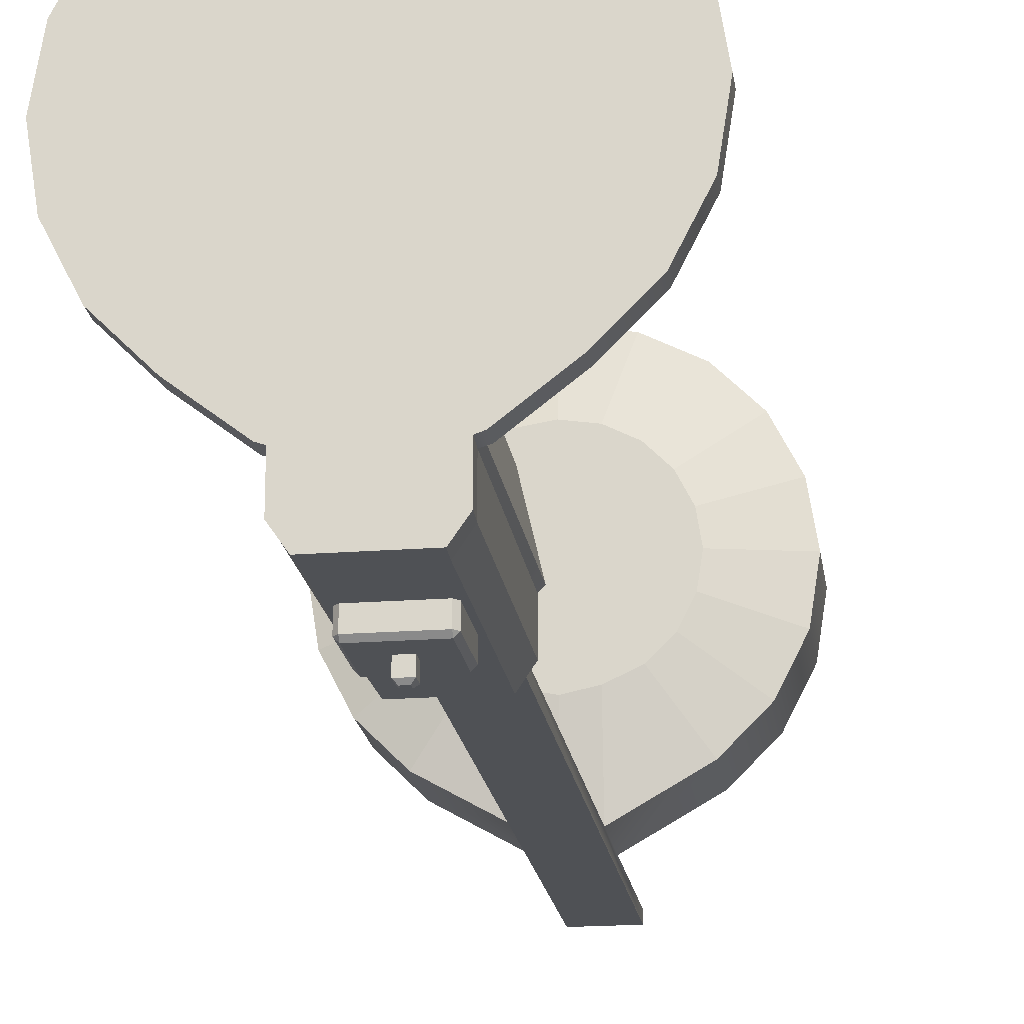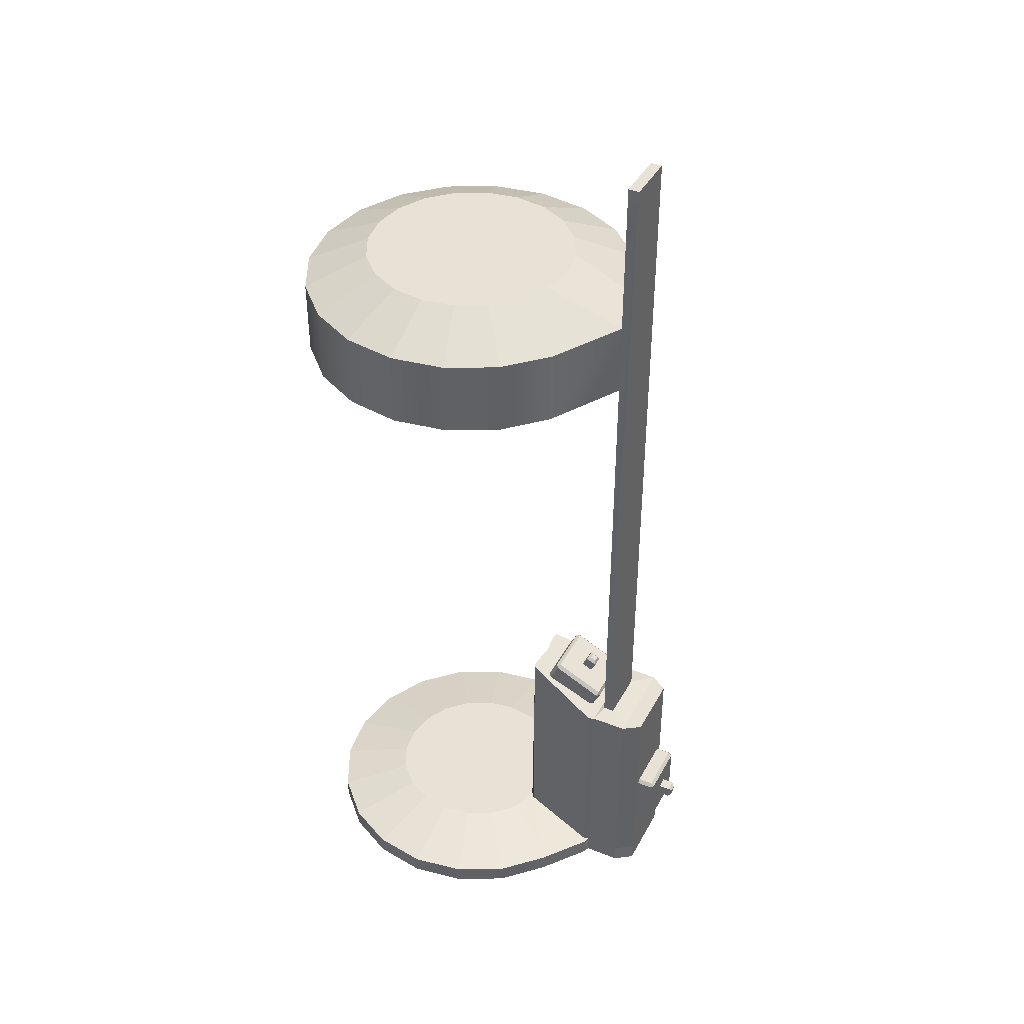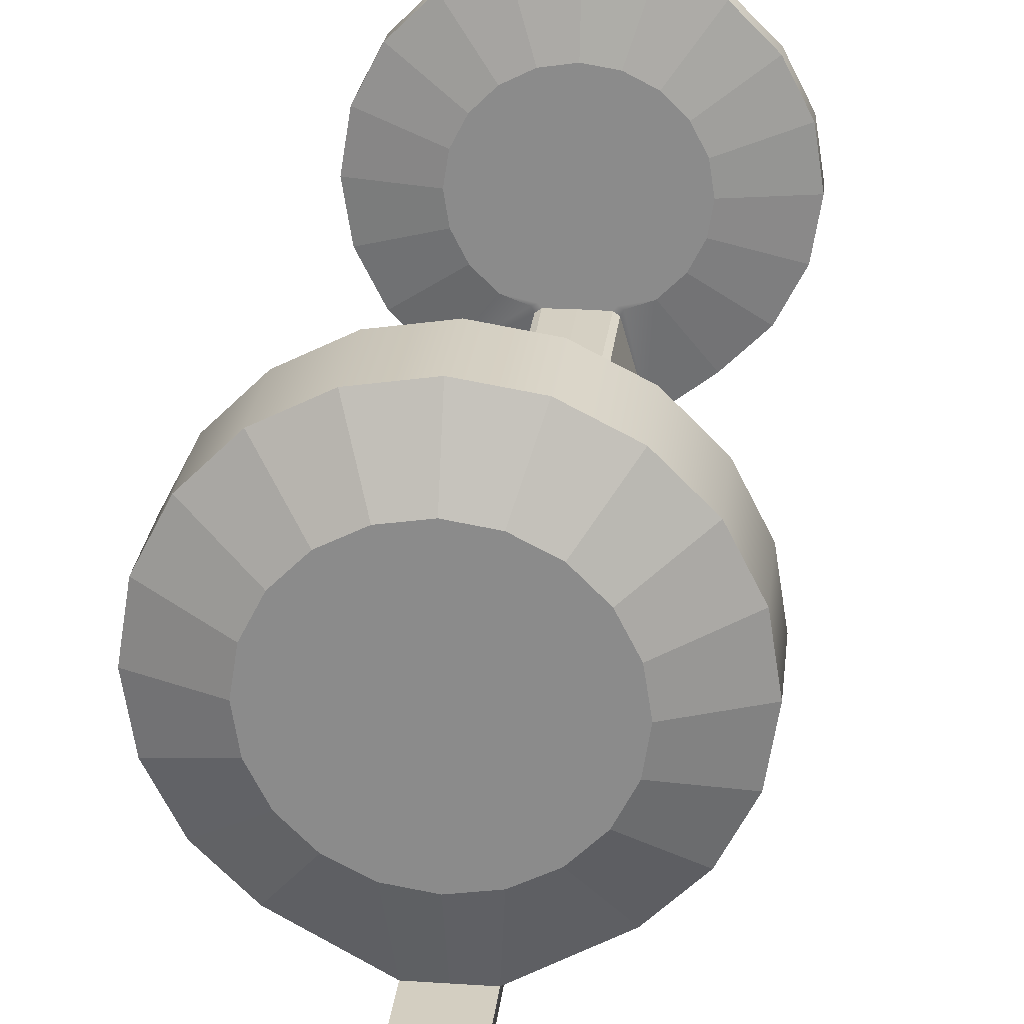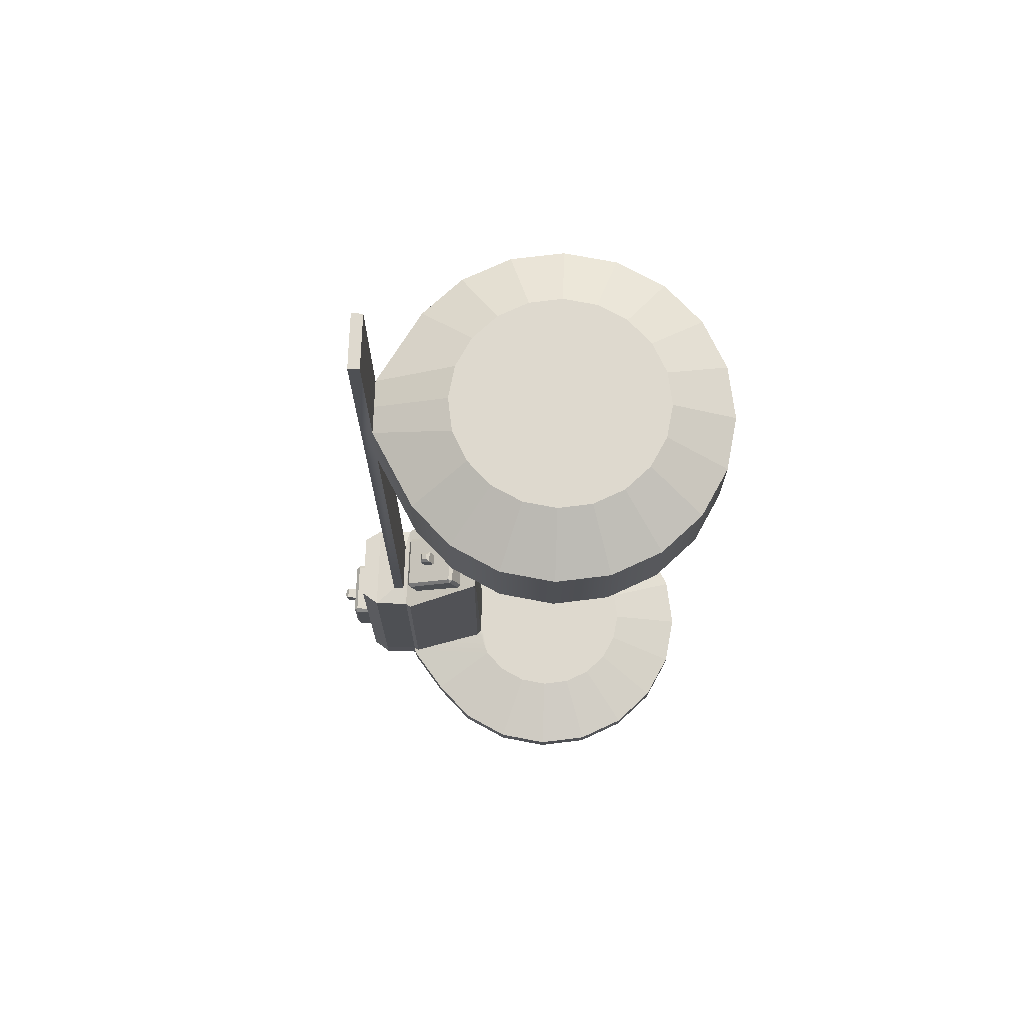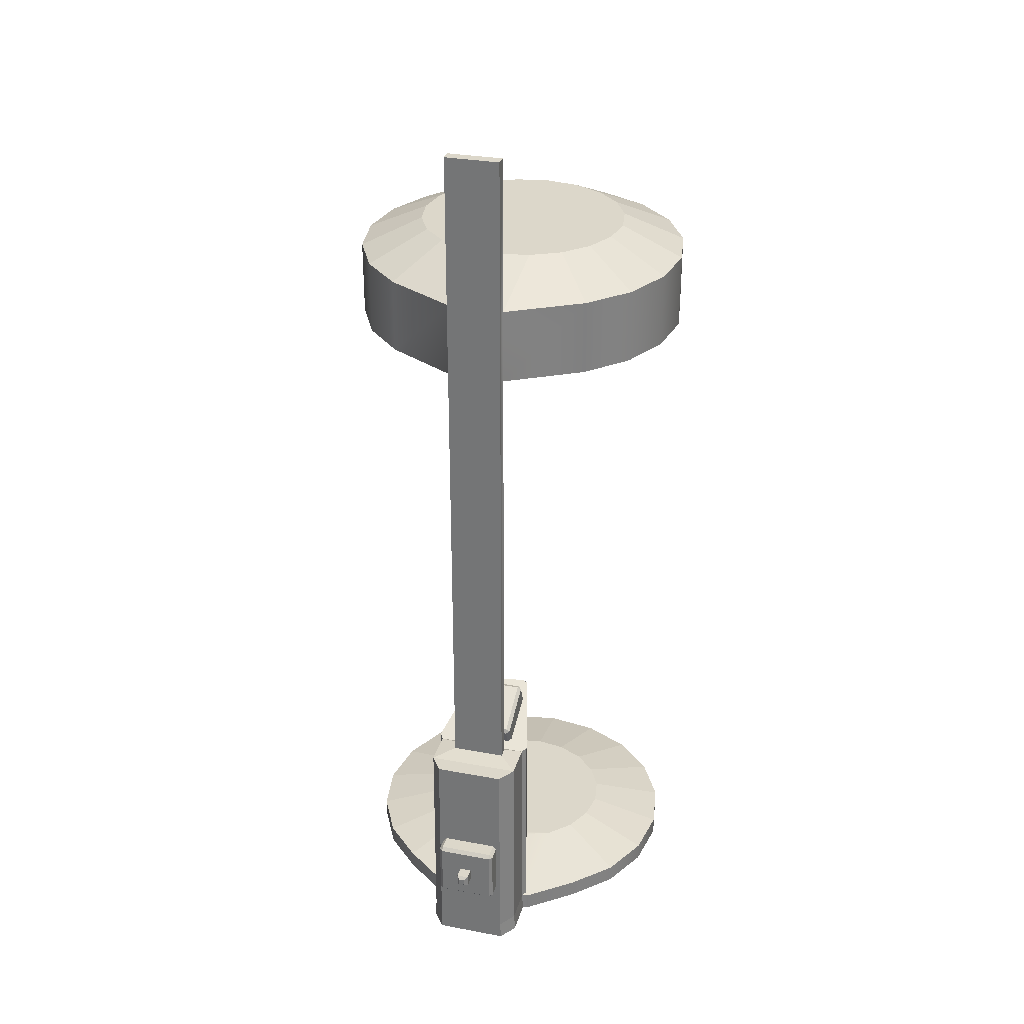
<metadata>
{"format":"obj","ext":"obj","renderer":"f3d","projection":"perspective","resolution":1024,"background":"white","views":[{"elev":-19.7,"azim":8.1,"up":"+Z"},{"elev":40.4,"azim":116.2,"up":"+Y"},{"elev":25.1,"azim":-173.8,"up":"+Z"},{"elev":71.5,"azim":-88.1,"up":"+Y"},{"elev":30.6,"azim":-164.9,"up":"+Y"}]}
</metadata>
<code>
g default
v 0.9511 4.523 0.309
v 0.809 4.523 0.5878
v 0.5878 4.523 0.809
v 0.309 4.523 0.9511
v 0 4.523 1
v -0.309 4.523 0.9511
v -0.5878 4.523 0.809
v -0.809 4.523 0.5878
v -0.9511 4.523 0.309
v -1 4.523 0
v -0.9511 4.523 -0.309
v -0.809 4.523 -0.5878
v -0.5878 4.523 -0.809
v -0.1583 4.523 -1.054
v -0 4.523 -1.054
v 0.1583 4.523 -1.054
v 0.5878 4.523 -0.809
v 0.809 4.523 -0.5878
v 0.9511 4.523 -0.309
v 1 4.523 0
v 0.9511 4.08 0.309
v 0.809 4.08 0.5878
v 0.5878 4.08 0.809
v 0.309 4.08 0.9511
v 0 4.08 1
v -0.309 4.08 0.9511
v -0.5878 4.08 0.809
v -0.809 4.08 0.5878
v -0.9511 4.08 0.309
v -1 4.08 0
v -0.9511 4.08 -0.309
v -0.809 4.08 -0.5878
v -0.5878 4.08 -0.809
v -0.1583 4.08 -1.054
v 0 4.08 -1.054
v 0.1583 4.08 -1.054
v 0.5878 4.08 -0.809
v 0.809 4.08 -0.5878
v 0.9511 4.08 -0.309
v 1 4.08 0
v 0.5315 3.979 0.1727
v 0.4521 3.979 0.3285
v 0.3285 3.979 0.4521
v 0.1727 3.979 0.5315
v -0 3.979 0.5589
v -0.1727 3.979 0.5315
v -0.3285 3.979 0.4521
v -0.4521 3.979 0.3285
v -0.5315 3.979 0.1727
v -0.5589 3.979 0
v -0.5315 3.979 -0.1727
v -0.4521 3.979 -0.3285
v -0.3285 3.979 -0.4521
v -0.1638 3.979 -0.5271
v -0 3.979 -0.5608
v 0.1638 3.979 -0.5271
v 0.3285 3.979 -0.4521
v 0.4521 3.979 -0.3285
v 0.5315 3.979 -0.1727
v 0.5589 3.979 0
v 0.5974 4.693 0.1941
v 0.5082 4.693 0.3692
v -0 4.693 0
v 0.3692 4.693 0.5082
v 0.1941 4.693 0.5974
v -0 4.693 0.6282
v -0.1941 4.693 0.5974
v -0.3692 4.693 0.5082
v -0.5082 4.693 0.3692
v -0.5974 4.693 0.1941
v -0.6282 4.693 0
v -0.5974 4.693 -0.1941
v -0.5082 4.693 -0.3692
v -0.3692 4.693 -0.5082
v -0.1941 4.693 -0.5974
v -0 4.693 -0.6282
v 0.1941 4.693 -0.5974
v 0.3692 4.693 -0.5082
v 0.5082 4.693 -0.3692
v 0.5974 4.693 -0.1941
v 0.6282 4.693 0
v 0.9511 0 -0.309
v 0.809 0 -0.5878
v 0.5878 0 -0.809
v 0 0 -1.029
v -0.5878 0 -0.809
v -0.809 0 -0.5878
v -0.9511 0 -0.309
v -1 0 0
v -0.9511 0 0.309
v -0.809 0 0.5878
v -0.5878 0 0.809
v -0.309 0 0.9511
v -0 0 1
v 0.309 0 0.9511
v 0.5878 0 0.809
v 0.809 0 0.5878
v 0.9511 0 0.309
v 1 0 0
v 0.9511 0.1078 -0.309
v 0.809 0.1078 -0.5878
v 0.5878 0.1078 -0.809
v -0.5878 0.1078 -0.809
v -0.809 0.1078 -0.5878
v -0.9511 0.1078 -0.309
v -1 0.1078 0
v -0.9511 0.1078 0.309
v -0.809 0.1078 0.5878
v -0.5878 0.1078 0.809
v -0.309 0.1078 0.9511
v -0 0.1078 1
v 0.309 0.1078 0.9511
v 0.5878 0.1078 0.809
v 0.809 0.1078 0.5878
v 0.9511 0.1078 0.309
v 1 0.1078 0
v 0 0 0
v 0.5315 0.2087 -0.1727
v 0.4521 0.2087 -0.3285
v -0 0.2087 -0
v 0.3285 0.2087 -0.4521
v -0 0.2087 -0.5094
v -0.3285 0.2087 -0.4521
v -0.4521 0.2087 -0.3285
v -0.5315 0.2087 -0.1727
v -0.5589 0.2087 -0
v -0.5315 0.2087 0.1727
v -0.4521 0.2087 0.3285
v -0.3285 0.2087 0.4521
v -0.1727 0.2087 0.5315
v -0 0.2087 0.5589
v 0.1727 0.2087 0.5315
v 0.3285 0.2087 0.4521
v 0.4521 0.2087 0.3285
v 0.5315 0.2087 0.1727
v 0.5589 0.2087 -0
v 0 1.36 -1.029
v -0 1.567 -0.5445
v 0.2978 0 -1.01
v 0.2831 0 -1.029
v 0.3192 0 -1.016
v 0.2956 0.1136 -0.9986
v 0.3192 0.1078 -1.016
v 0.2776 0.1078 -1.029
v -0.2978 0 -1.01
v -0.3192 0 -1.016
v -0.2831 0 -1.029
v -0.2776 0.1078 -1.029
v -0.3192 0.1078 -1.016
v -0.2956 0.1136 -0.9986
v 0.2956 1.372 -0.9986
v 0.2722 1.36 -1.029
v 0.1486 0.2087 -0.5109
v 0.1653 0.2087 -0.4891
v 0.1945 0.2087 -0.5029
v 0.1786 0.2041 -0.5345
v 0.1786 1.557 -0.5337
v 0.1468 1.567 -0.5271
v -0.2956 1.372 -0.9986
v -0.2722 1.36 -1.029
v -0.1786 0.2041 -0.5345
v -0.1945 0.2087 -0.5029
v -0.1653 0.2087 -0.4891
v -0.1486 0.2087 -0.5109
v -0.1468 1.567 -0.5271
v -0.1786 1.557 -0.5337
v 0.2776 0.1078 -1.242
v 0.2831 0 -1.242
v 0 0 -1.242
v -0.2831 0 -1.242
v -0.2776 0.1078 -1.242
v 0.2722 1.36 -1.242
v 0 1.36 -1.242
v -0.2722 1.36 -1.242
v 0.2069 0.1078 -1.345
v 0.211 0 -1.345
v 0 0 -1.345
v 0 0.1078 -1.345
v -0.211 0 -1.345
v -0.2069 0.1078 -1.345
v 0.2029 1.36 -1.345
v 0 1.36 -1.345
v -0.2029 1.36 -1.345
v 0.1786 1.363 -0.5338
v 0.2956 1.191 -0.9986
v 0.273 1.18 -1.029
v 0.273 1.18 -1.242
v 0.2034 1.18 -1.345
v 0 1.18 -1.345
v -0.2034 1.18 -1.345
v -0.273 1.18 -1.242
v -0.273 1.18 -1.029
v -0.2956 1.191 -0.9986
v -0.1786 1.363 -0.5338
v -0.1387 1.371 -0.5272
v -0 1.371 -0.527
v 0.1387 1.371 -0.5272
v 0.1583 1.373 -1.054
v 0 1.373 -1.054
v 0.1583 1.373 -1.119
v 0 1.373 -1.119
v -0.1583 1.373 -1.054
v -0.1583 1.373 -1.119
v 0.1583 5.442 -1.054
v 0 5.442 -1.054
v 0.1583 5.442 -1.119
v 0 5.442 -1.119
v -0.1583 5.442 -1.054
v -0.1583 5.442 -1.119
v -0.1583 4.08 -1.119
v 0 4.08 -1.119
v 0.1583 4.08 -1.119
v -0.1583 4.523 -1.119
v 0 4.523 -1.119
v 0.1583 4.523 -1.119
v 0.1597 1.477 -1.016
v 0.1597 1.505 -1.007
v 0.18 1.486 -0.9978
v -0.18 1.486 -0.9978
v -0.1597 1.505 -1.007
v -0.1597 1.477 -1.016
v 0.18 1.624 -0.7096
v 0.1597 1.642 -0.7183
v 0.1597 1.632 -0.6912
v -0.1597 1.632 -0.6912
v -0.1597 1.642 -0.7183
v -0.18 1.624 -0.7096
v 0.18 1.488 -0.6449
v 0.1597 1.497 -0.6266
v 0.1597 1.47 -0.6362
v -0.1597 1.47 -0.6362
v -0.1597 1.497 -0.6266
v -0.18 1.488 -0.6449
v 0.18 1.351 -0.9332
v 0.1597 1.332 -0.9244
v 0.1597 1.342 -0.9515
v -0.1597 1.342 -0.9515
v -0.1597 1.332 -0.9244
v -0.18 1.351 -0.9332
v -0.0349 1.558 -0.894
v 0.0349 1.558 -0.894
v -0.0349 1.588 -0.831
v 0.0349 1.588 -0.831
v -0.01745 1.643 -0.915
v -0.0349 1.62 -0.9233
v 0.0349 1.62 -0.9233
v 0.01745 1.643 -0.915
v -0.01745 1.658 -0.8835
v -0.0349 1.65 -0.8603
v 0.01745 1.658 -0.8835
v 0.0349 1.65 -0.8603
v 0.1597 0.4268 -1.435
v 0.1597 0.4472 -1.455
v 0.18 0.4472 -1.435
v -0.18 0.4472 -1.435
v -0.1597 0.4472 -1.455
v -0.1597 0.4268 -1.435
v 0.18 0.7665 -1.435
v 0.1597 0.7665 -1.455
v 0.1597 0.7868 -1.435
v -0.1597 0.7868 -1.435
v -0.1597 0.7665 -1.455
v -0.18 0.7665 -1.435
v 0.18 0.7665 -1.284
v 0.1597 0.7868 -1.284
v 0.1597 0.7665 -1.264
v -0.1597 0.7665 -1.264
v -0.1597 0.7868 -1.284
v -0.18 0.7665 -1.284
v 0.18 0.4472 -1.284
v 0.1597 0.4472 -1.264
v 0.1597 0.4268 -1.284
v -0.1597 0.4268 -1.284
v -0.1597 0.4472 -1.264
v -0.18 0.4472 -1.284
v -0.0349 0.5719 -1.455
v 0.0349 0.5719 -1.455
v -0.0349 0.6417 -1.455
v 0.0349 0.6417 -1.455
v -0.01745 0.5894 -1.541
v -0.0349 0.5719 -1.523
v 0.0349 0.5719 -1.523
v 0.01745 0.5894 -1.541
v -0.01745 0.6243 -1.541
v -0.0349 0.6417 -1.523
v 0.01745 0.6243 -1.541
v 0.0349 0.6417 -1.523
g U_MINIPORTAL TELEPORTALS
f 1 2 22 21
f 2 3 23 22
f 3 4 24 23
f 4 5 25 24
f 5 6 26 25
f 6 7 27 26
f 7 8 28 27
f 8 9 29 28
f 9 10 30 29
f 10 11 31 30
f 11 12 32 31
f 12 13 33 32
f 13 14 34 33
f 16 17 37 36
f 17 18 38 37
f 18 19 39 38
f 19 20 40 39
f 20 1 21 40
f 62 61 63
f 64 62 63
f 65 64 63
f 66 65 63
f 67 66 63
f 68 67 63
f 69 68 63
f 70 69 63
f 71 70 63
f 72 71 63
f 73 72 63
f 74 73 63
f 75 74 63
f 76 75 63
f 77 76 63
f 78 77 63
f 79 78 63
f 80 79 63
f 81 80 63
f 61 81 63
f 21 22 42 41
f 22 23 43 42
f 23 24 44 43
f 24 25 45 44
f 25 26 46 45
f 26 27 47 46
f 27 28 48 47
f 28 29 49 48
f 29 30 50 49
f 30 31 51 50
f 31 32 52 51
f 32 33 53 52
f 33 34 54 53
f 34 35 55 54
f 35 36 56 55
f 36 37 57 56
f 37 38 58 57
f 38 39 59 58
f 39 40 60 59
f 40 21 41 60
f 2 1 61 62
f 3 2 62 64
f 4 3 64 65
f 5 4 65 66
f 6 5 66 67
f 7 6 67 68
f 8 7 68 69
f 9 8 69 70
f 10 9 70 71
f 11 10 71 72
f 12 11 72 73
f 13 12 73 74
f 14 13 74 75
f 15 14 75 76
f 16 15 76 77
f 17 16 77 78
f 18 17 78 79
f 19 18 79 80
f 20 19 80 81
f 1 20 81 61
f 82 83 101 100
f 83 84 102 101
f 84 141 143 102
f 175 176 177 178
f 177 179 180 178
f 149 146 86 103
f 86 87 104 103
f 87 88 105 104
f 88 89 106 105
f 89 90 107 106
f 90 91 108 107
f 91 92 109 108
f 92 93 110 109
f 93 94 111 110
f 94 95 112 111
f 95 96 113 112
f 96 97 114 113
f 97 98 115 114
f 98 99 116 115
f 99 82 100 116
f 83 82 117
f 84 83 117
f 85 140 139 117
f 86 146 145 117
f 87 86 117
f 88 87 117
f 89 88 117
f 90 89 117
f 91 90 117
f 92 91 117
f 93 92 117
f 94 93 117
f 95 94 117
f 96 95 117
f 97 96 117
f 98 97 117
f 99 98 117
f 82 99 117
f 118 119 120
f 119 121 120
f 121 155 154 120
f 122 164 163 120
f 123 124 120
f 124 125 120
f 125 126 120
f 126 127 120
f 127 128 120
f 128 129 120
f 129 130 120
f 130 131 120
f 131 132 120
f 132 133 120
f 133 134 120
f 134 135 120
f 135 136 120
f 136 118 120
f 100 101 119 118
f 101 102 121 119
f 102 143 142 156 155 121
f 137 160 159 166 165 138
f 103 104 124 123
f 104 105 125 124
f 105 106 126 125
f 106 107 127 126
f 107 108 128 127
f 108 109 129 128
f 109 110 130 129
f 110 111 131 130
f 111 112 132 131
f 112 113 133 132
f 113 114 134 133
f 114 115 135 134
f 115 116 136 135
f 116 100 118 136
f 181 188 189 182
f 157 184 185 151
f 189 190 183 182
f 159 193 194 166
f 139 141 84 117
f 145 147 85 117
f 150 149 103 123 162 161
f 151 152 137 138 158 157
f 154 153 122 120
f 163 162 123 120
f 141 140 144 143
f 185 186 152 151
f 147 146 149 148
f 192 193 159 160
f 197 184 157 158
f 194 195 165 166
f 139 140 141
f 142 143 144
f 145 146 147
f 148 149 150
f 153 154 155 156
f 161 162 163 164
f 144 140 168 167
f 140 85 169 168
f 85 147 170 169
f 147 148 171 170
f 152 186 187 172
f 205 204 206 207
f 192 160 174 191
f 208 205 207 209
f 167 168 176 175
f 168 169 177 176
f 169 170 179 177
f 170 171 180 179
f 172 187 188 181
f 173 172 181 182
f 191 174 183 190
f 174 173 182 183
f 184 156 142 185
f 142 144 186 185
f 187 186 144 167
f 188 187 167 175
f 189 188 175 178
f 178 180 190 189
f 171 191 190 180
f 148 192 191 171
f 148 150 193 192
f 194 193 150 161
f 161 164 195 194
f 196 195 164 122
f 122 153 197 196
f 153 156 184 197
f 137 152 198 199
f 152 172 200 198
f 172 173 201 200
f 160 137 199 202
f 173 174 203 201
f 174 160 202 203
f 199 198 36 35
f 198 200 212 36
f 200 201 211 212
f 202 199 35 34
f 201 203 210 211
f 203 202 34 210
f 158 138 196 197
f 138 165 195 196
f 44 45 55 56
f 43 44 56 57
f 57 58 42 43
f 41 42 58 59
f 59 60 41
f 45 46 54 55
f 53 54 46 47
f 47 48 52 53
f 51 52 48 49
f 51 49 50
f 210 34 14 213
f 211 210 213 214
f 212 211 214 215
f 36 212 215 16
f 15 16 204 205
f 14 15 205 208
f 213 14 208 209
f 214 213 209 207
f 215 214 207 206
f 16 215 206 204
f 216 218 234 236
f 217 216 221 220
f 218 217 223 222
f 219 221 237 239
f 220 219 227 226
f 222 224 229 228
f 224 223 226 225
f 225 227 233 232
f 228 230 235 234
f 230 229 232 231
f 231 233 239 238
f 236 235 238 237
f 224 225 232 229
f 230 231 238 235
f 236 237 221 216
f 219 239 233 227
f 234 218 222 228
f 216 217 218
f 219 220 221
f 222 223 224
f 225 226 227
f 228 229 230
f 231 232 233
f 234 235 236
f 237 238 239
f 217 220 240 241
f 220 226 242 240
f 226 223 243 242
f 223 217 241 243
f 244 245 249 248
f 245 244 247 246
f 246 247 250 251
f 248 249 251 250
f 247 244 248 250
f 241 240 245 246
f 240 242 249 245
f 242 243 251 249
f 243 241 246 251
f 252 254 270 272
f 253 252 257 256
f 254 253 259 258
f 255 257 273 275
f 256 255 263 262
f 258 260 265 264
f 260 259 262 261
f 261 263 269 268
f 264 266 271 270
f 266 265 268 267
f 267 269 275 274
f 272 271 274 273
f 260 261 268 265
f 266 267 274 271
f 272 273 257 252
f 255 275 269 263
f 270 254 258 264
f 252 253 254
f 255 256 257
f 258 259 260
f 261 262 263
f 264 265 266
f 267 268 269
f 270 271 272
f 273 274 275
f 253 256 276 277
f 256 262 278 276
f 262 259 279 278
f 259 253 277 279
f 280 281 285 284
f 281 280 283 282
f 282 283 286 287
f 284 285 287 286
f 283 280 284 286
f 277 276 281 282
f 276 278 285 281
f 278 279 287 285
f 279 277 282 287

</code>
